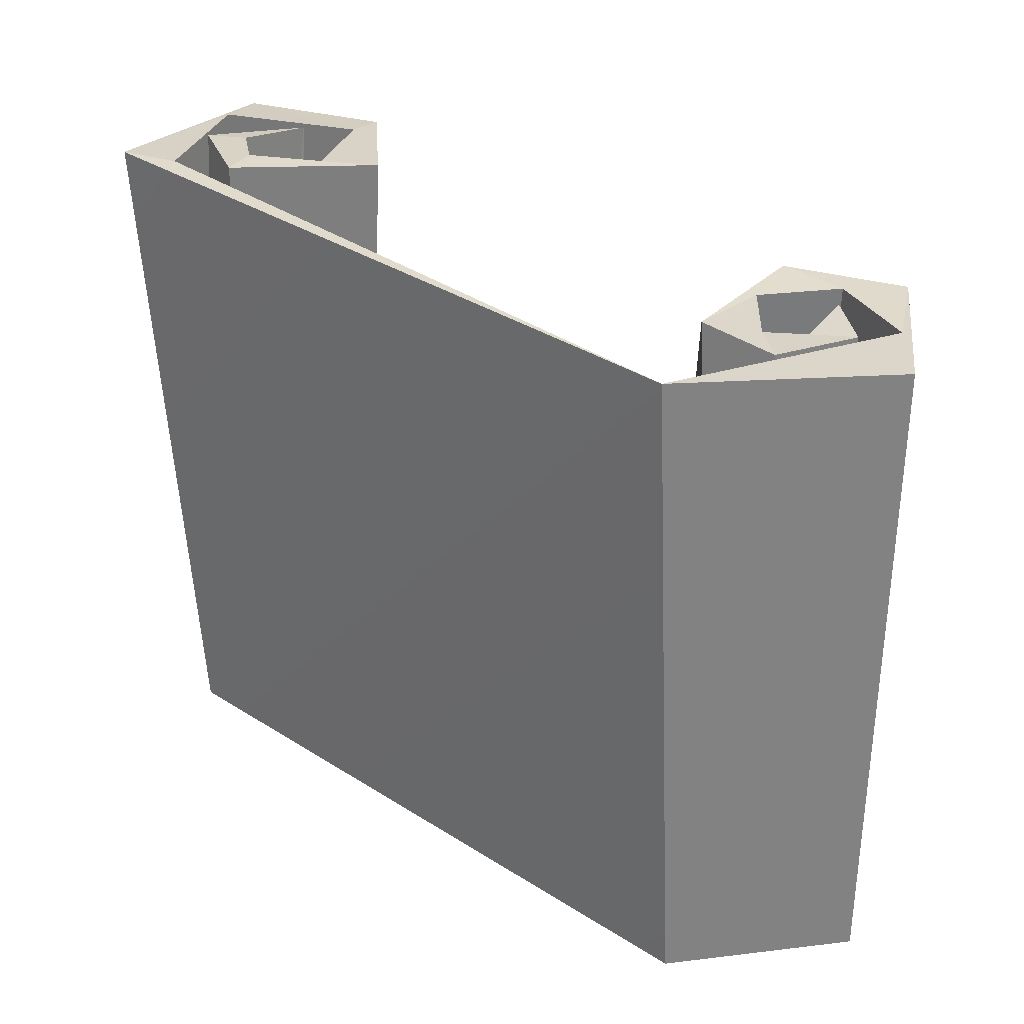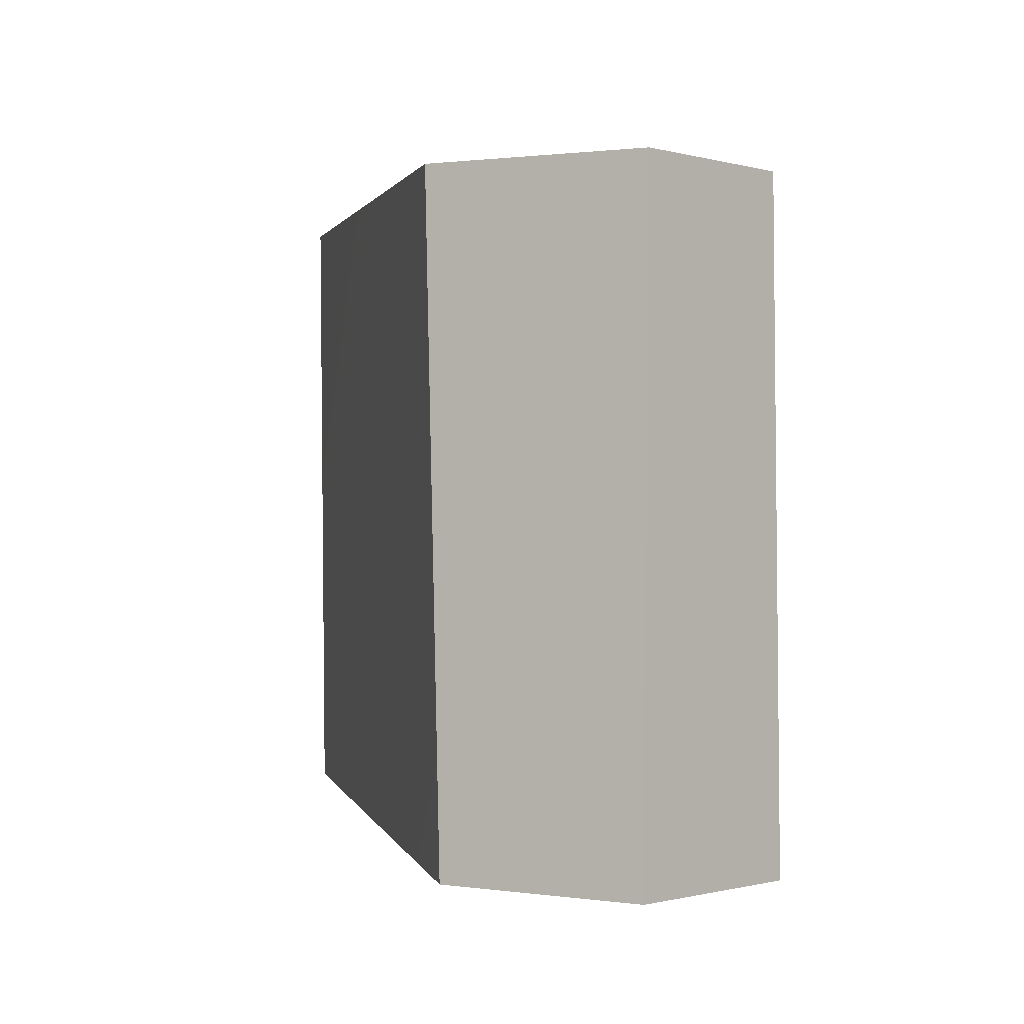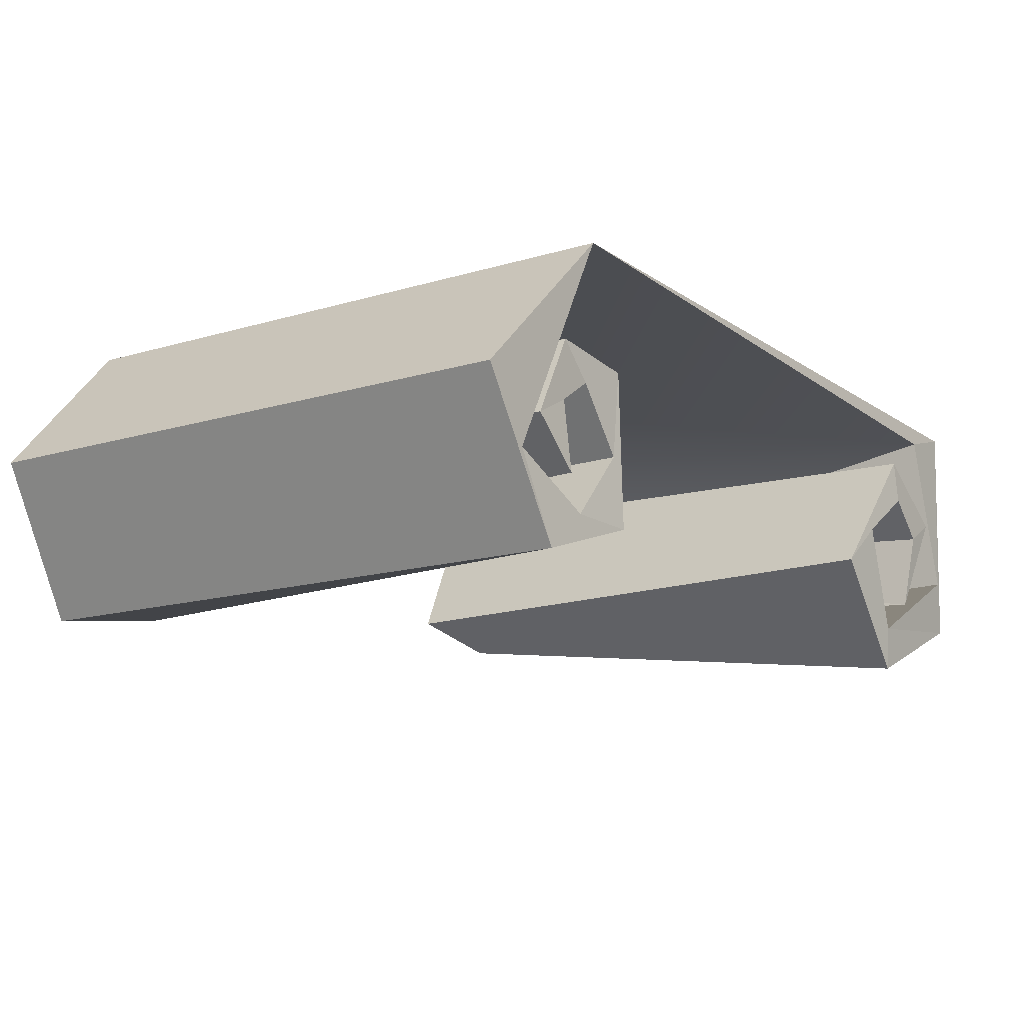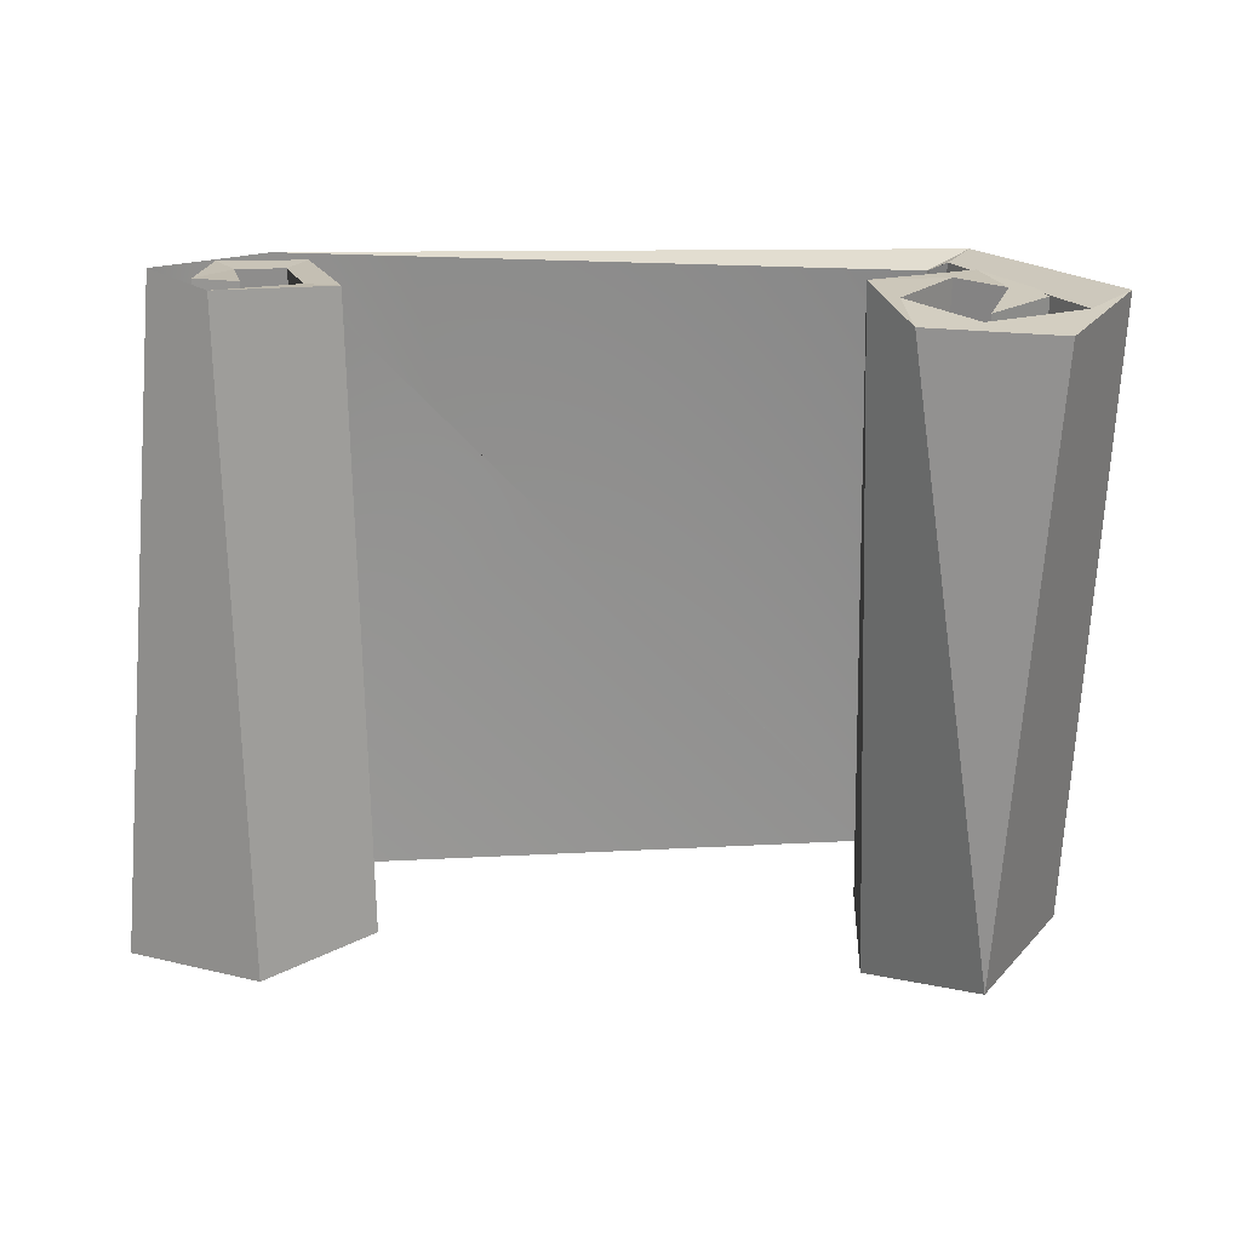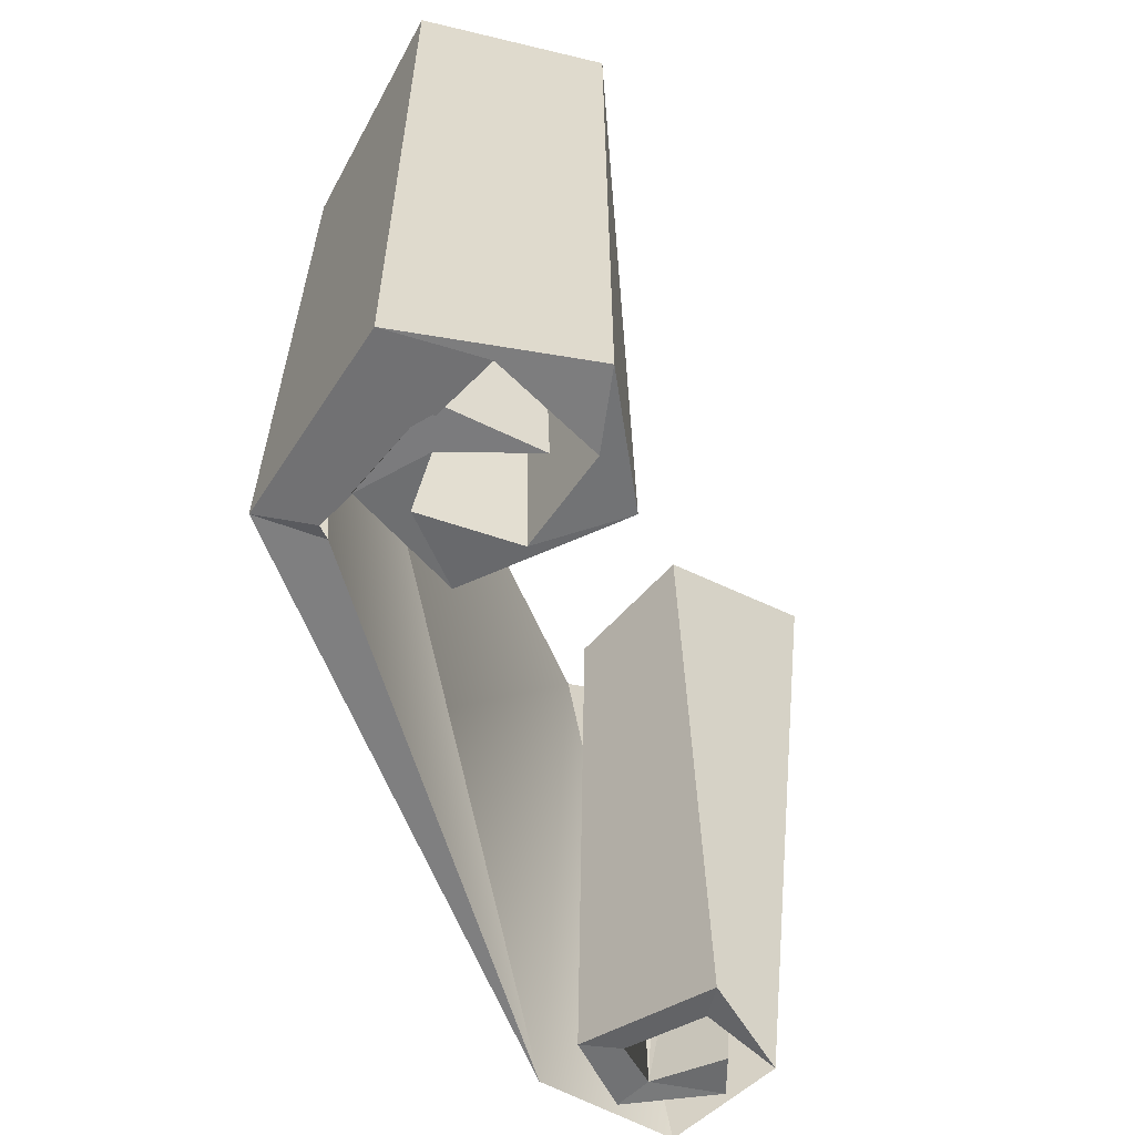
<metadata>
{"format":"obj","ext":"obj","renderer":"f3d","projection":"perspective","resolution":1024,"background":"white","views":[{"elev":30.4,"azim":37.5,"up":"+Y"},{"elev":-0.6,"azim":73.2,"up":"+Y"},{"elev":-12.8,"azim":126.2,"up":"+Z"},{"elev":-67.3,"azim":-2.8,"up":"+Z"},{"elev":-57.7,"azim":106.3,"up":"+Y"}]}
</metadata>
<code>
v  803.5 -16.86 126.3
v  815.6 -16.18 138.5
v  807.2 62.51 137.5
v  802.7 59.94 109.4
v  814.1 62.34 135.6
v  847 14.28 140.6
v  804.7 60.78 116.3
v  812.4 -18.5 112.2
v  819.4 59.5 107.8
v  818.6 58.75 102.3
v  821.8 -18.28 117.6
v  826.1 -18.86 115.4
v  830.7 59.7 116
v  825.5 60.58 121.1
v  818.7 -17.2 127.8
v  820.6 -17.03 132.6
v  819.6 61.55 131.6
v  818.2 61.33 126.4
v  813.1 -17.14 126.5
v  810.4 -16.87 130.9
v  808.8 61.19 124.3
v  813 61.04 121.7
v  809.7 -18.04 118.6
v  814.2 59.83 112
v  815.2 -18.36 116.9
v  890.8 -18.07 137
v  893.1 -19.14 137
v  896.4 -19.47 142.8
v  911.9 -20.02 125.1
v  905.7 -20.13 115.8
v  912.4 58.43 124.7
v  893.1 58.95 143.7
v  906.4 58.32 116.4
v  901.4 58.63 105.9
v  902.2 -19.87 105.5
v  893.4 -19.83 109.4
v  895.7 58.58 110.7
v  887.4 59.04 110.3
v  886 -19.41 107.7
v  885.6 -19.56 118.8
v  882.8 -19.2 127.1
v  889 58.82 118.7
v  888.3 59.13 128.9
v  892.5 -19.69 128.1
v  895.8 -19.52 132.8
v  894.6 58.71 126.3
v  898.8 58.85 130.5
v  898.1 -19.87 124.1
v  903.1 -19.79 122.4
v  898.8 58.58 123.4
v  903.5 58.66 120.9
v  894.8 -19.61 113.8
v  897.7 58.79 115.1
v  891.3 -18 137.9
g Object001
f 1 2 3 4
f 2 1 5 6
f 5 7 3
f 7 5 1 8
f 4 3 7 9
f 8 1 4 10
f 9 7 8 11
f 10 4 9
f 12 8 10 13
f 8 12 11
f 13 10 9 14
f 14 9 11 15
f 16 12 13 17
f 15 11 12 16
f 17 13 14 18
f 18 14 15 19
f 20 16 17 21
f 19 15 16 20
f 21 17 18 22
f 22 18 19
f 23 20 21 24
f 20 23 19
f 24 21 22
f 24 22 19
f 25 23 24
f 23 25 19
f 19 25 24
f 26 27 28
f 29 28 27 30
f 31 32 28 29
f 33 32 31 34
f 30 27 32 33
f 35 29 30 36
f 34 31 29 35
f 37 33 34 38
f 36 30 33 37
f 39 35 36 40
f 35 39 34
f 38 34 39 41
f 42 37 38 43
f 40 36 37 42
f 41 39 40 44
f 43 38 41 45
f 46 42 43 47
f 44 40 42 46
f 45 41 44 48
f 47 43 45 49
f 50 46 47 51
f 48 44 46 50
f 49 45 48 52
f 51 47 49
f 53 50 51
f 52 48 50 53
f 53 51 49 52
f 26 54 27
f 54 26 32
f 27 54 32
f 5 32 6
f 32 26 2 6
f 2 26 28
f 5 3 32
f 2 32 3
f 2 28 32

</code>
